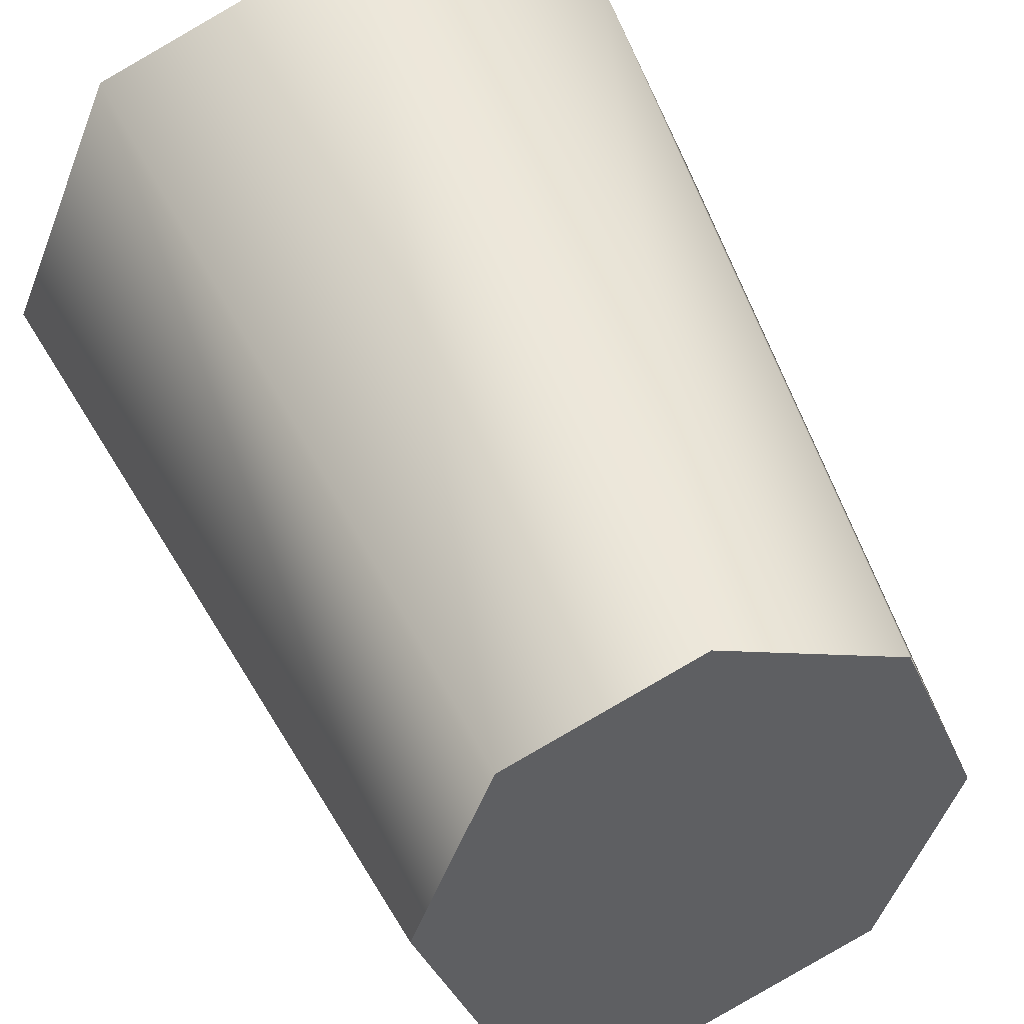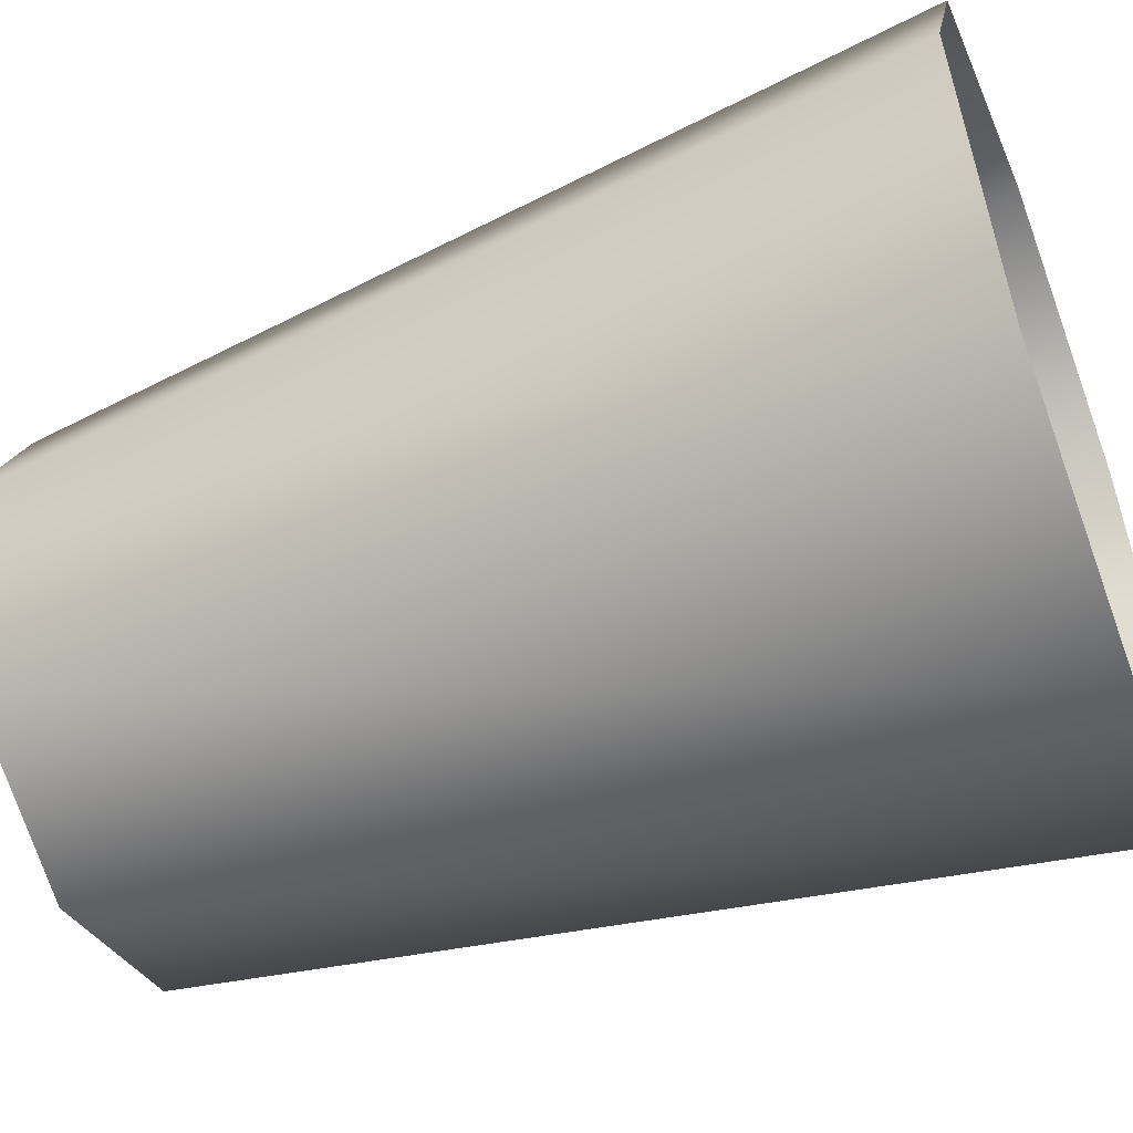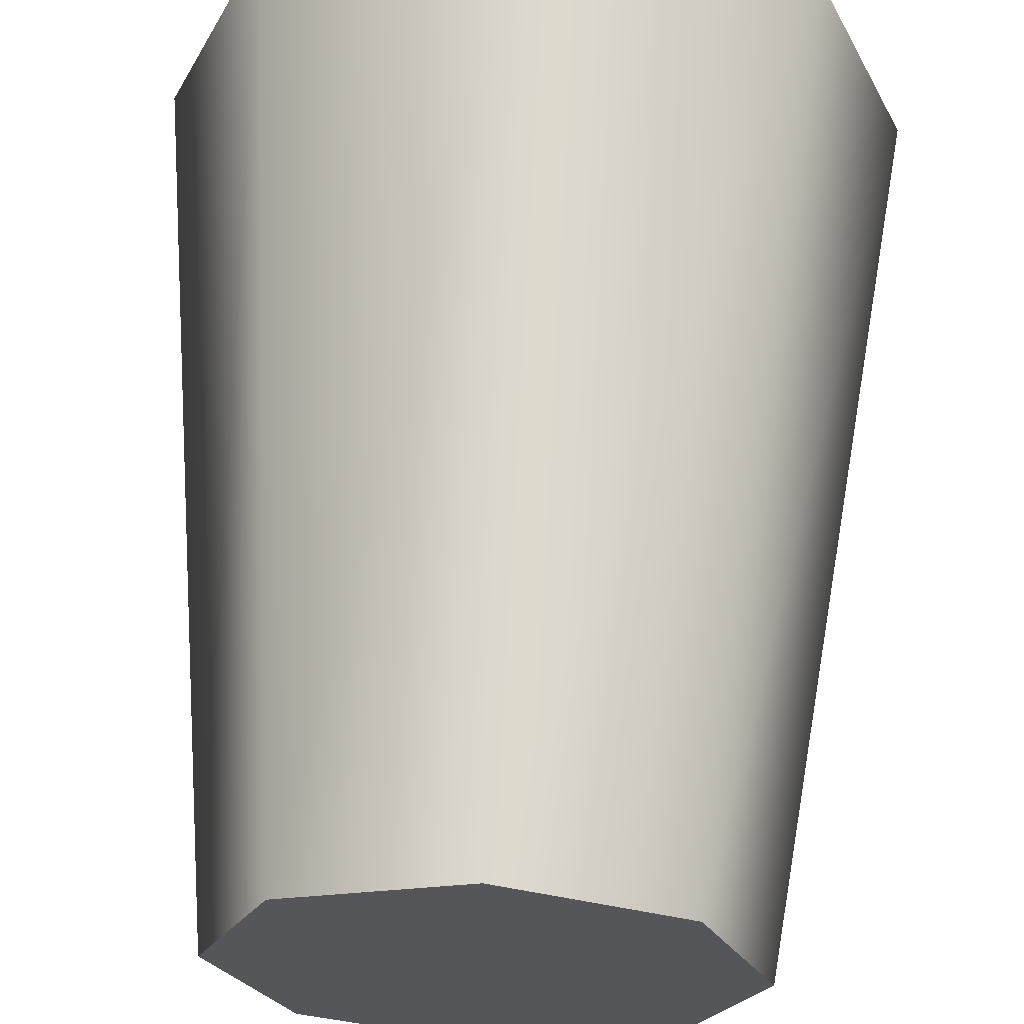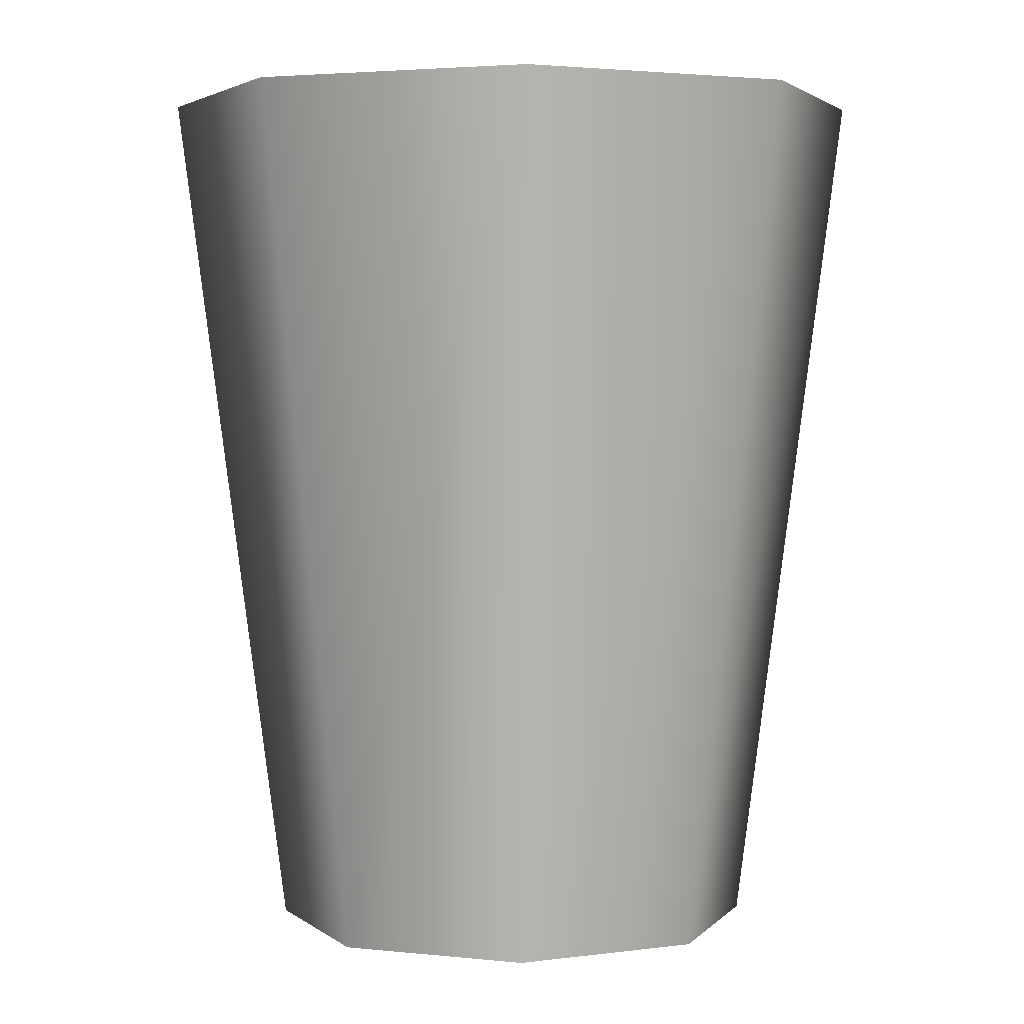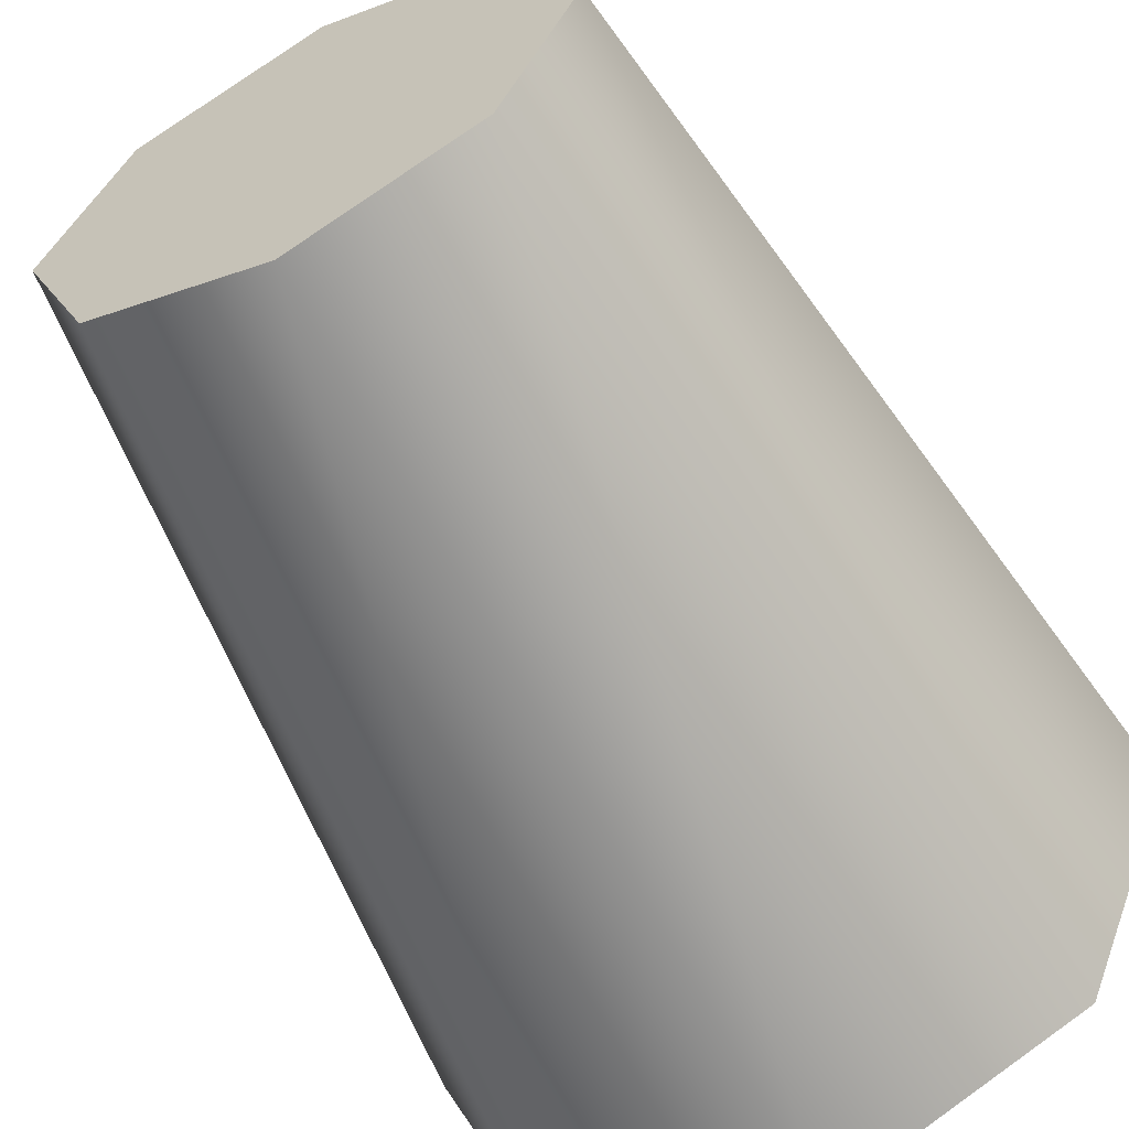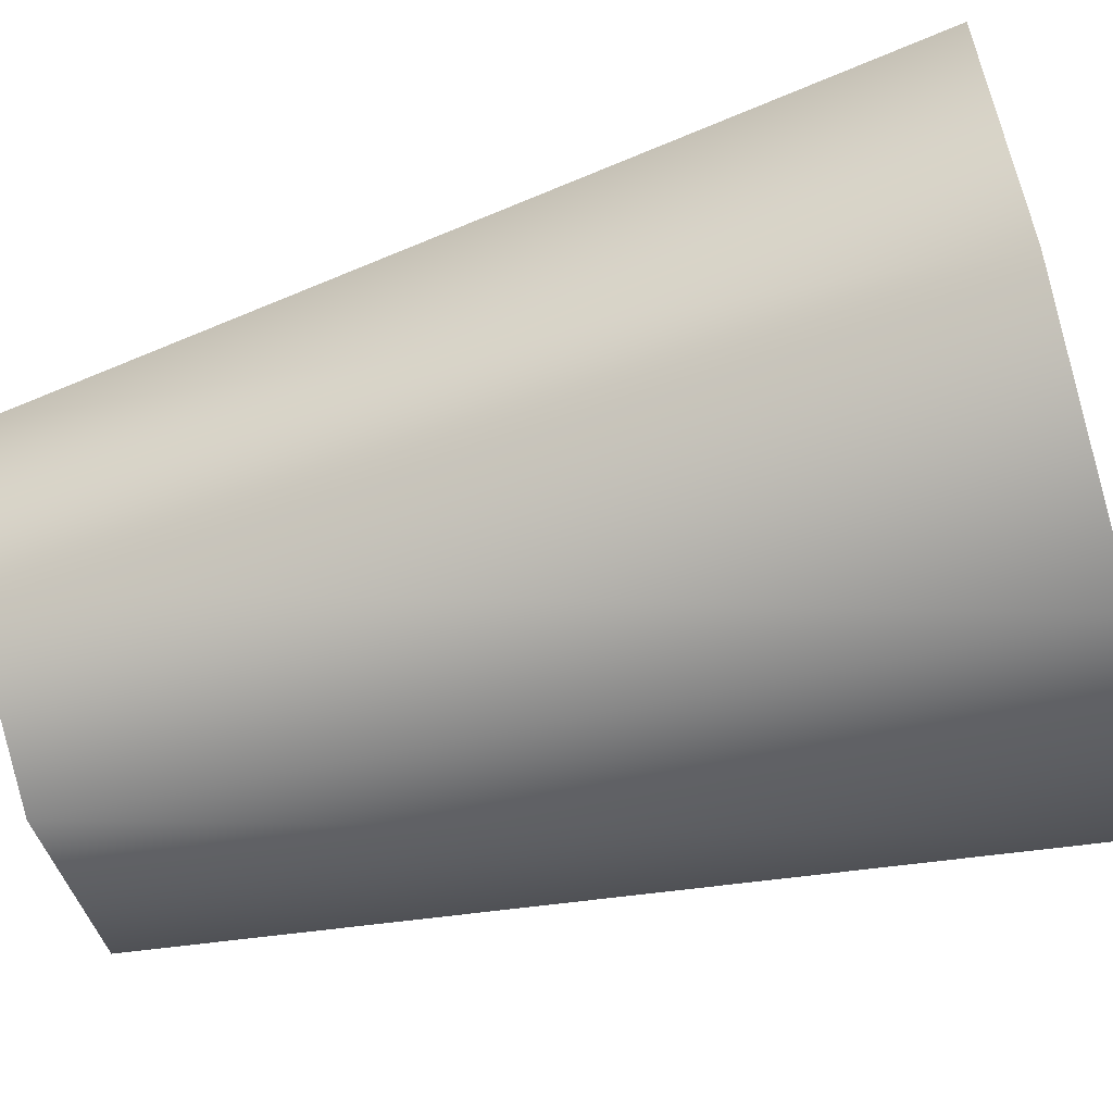
<metadata>
{"format":"obj","ext":"obj","renderer":"f3d","projection":"perspective","resolution":1024,"background":"white","views":[{"elev":43.9,"azim":-20.3,"up":"+Z"},{"elev":-53.5,"azim":111.2,"up":"+Z"},{"elev":64.9,"azim":3.0,"up":"+Z"},{"elev":3.1,"azim":42.8,"up":"+Y"},{"elev":-60.9,"azim":28.1,"up":"+Z"},{"elev":-65.6,"azim":105.6,"up":"+Z"}]}
</metadata>
<code>
v 3.325 -16.55 -3.325
v 0 -16.55 -4.702
v -3.325 -16.55 -3.325
v -4.702 -16.55 0
v -3.325 -16.55 3.325
v 0 -16.55 4.702
v 3.325 -16.55 3.325
v 4.702 -16.55 0
v 4.816 0 -4.816
v 0 0 -6.81
v -4.816 0 -4.816
v -6.81 0 0
v -4.816 0 4.816
v 0 0 6.81
v 4.816 0 4.816
v 6.81 0 0
v 0 -16.55 0
f 1 2 10 9
f 2 3 11 10
f 3 4 12 11
f 4 5 13 12
f 5 6 14 13
f 6 7 15 14
f 7 8 16 15
f 8 1 9 16
f 2 1 17
f 3 2 17
f 4 3 17
f 5 4 17
f 6 5 17
f 7 6 17
f 8 7 17
f 1 8 17

</code>
